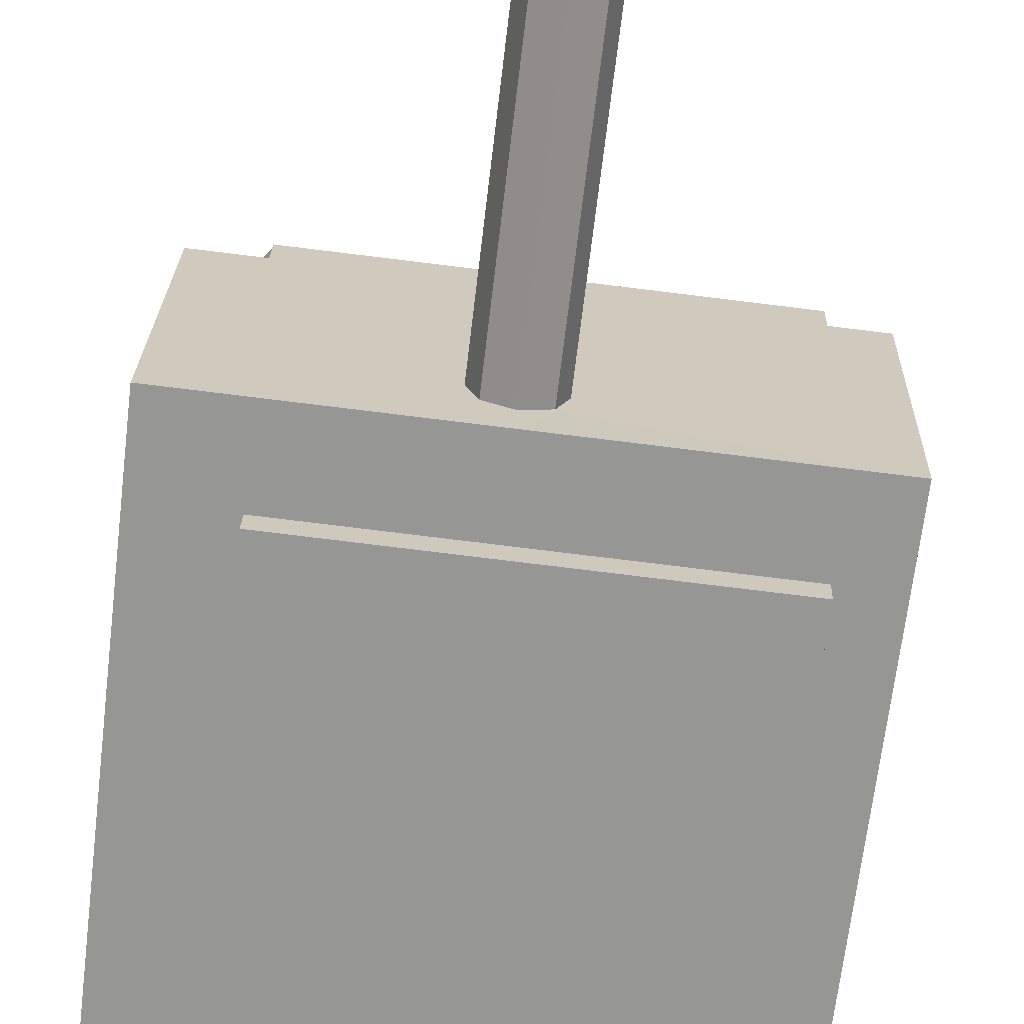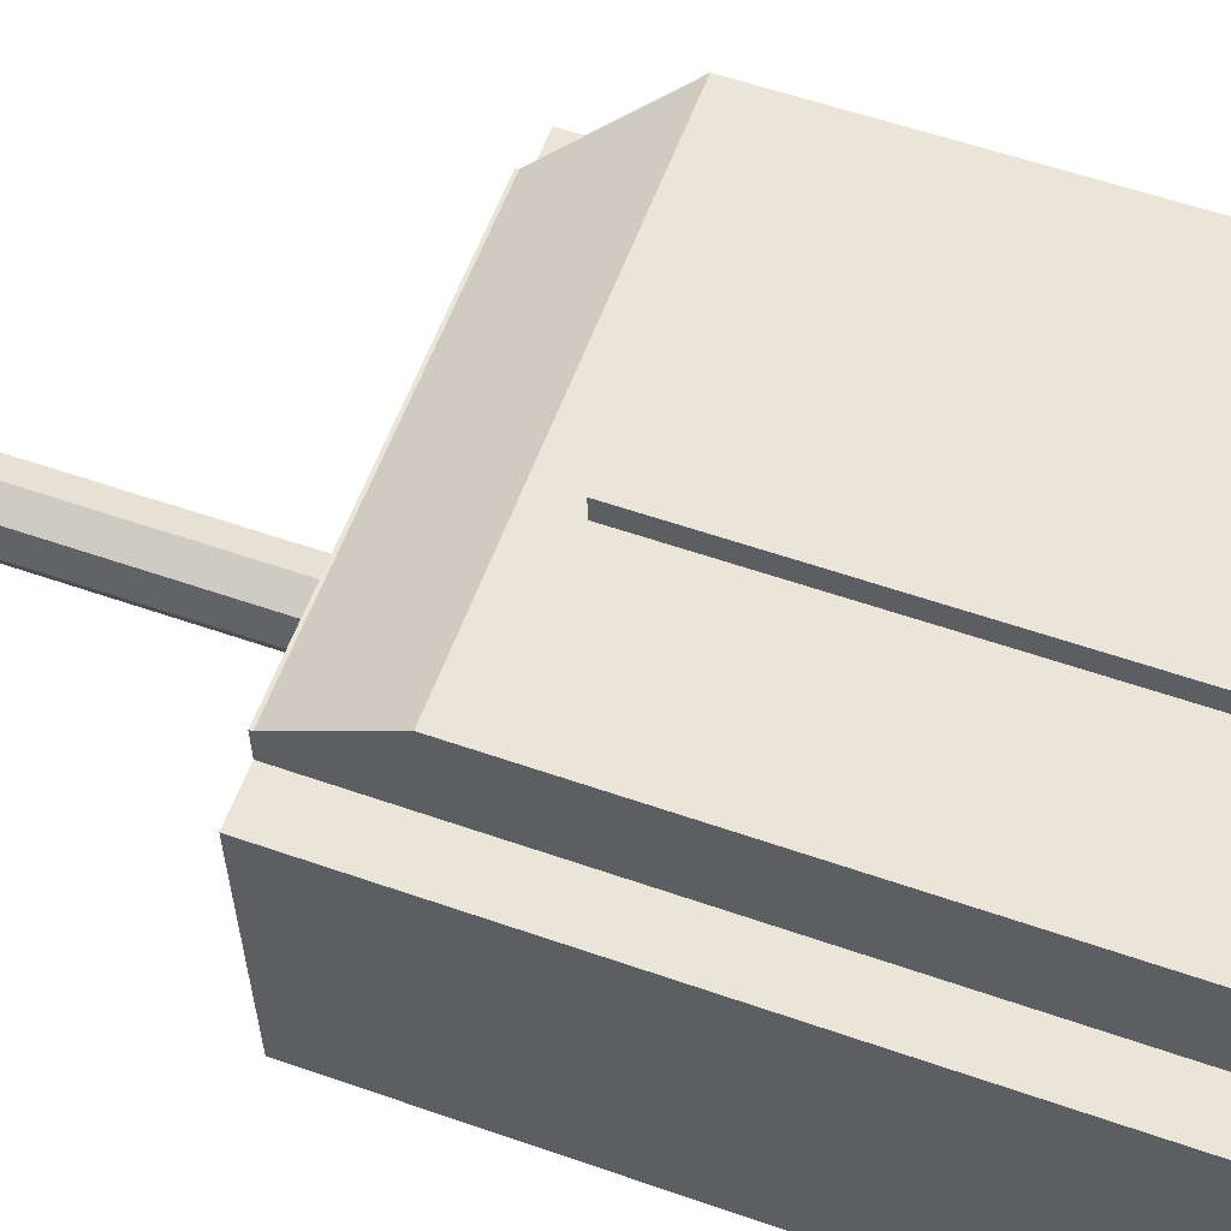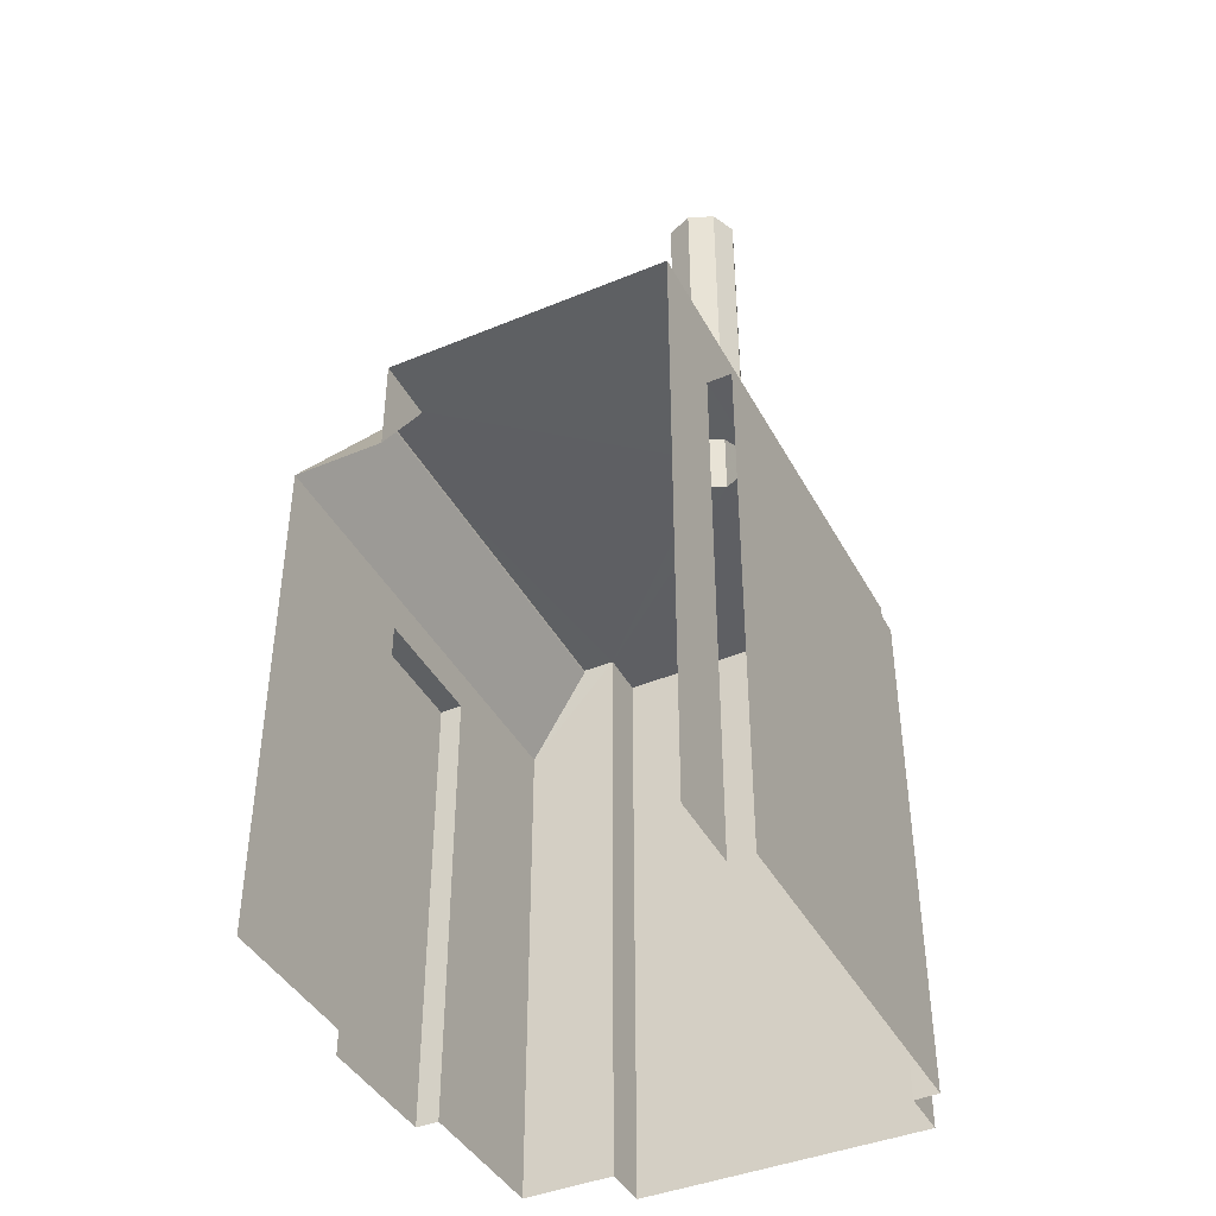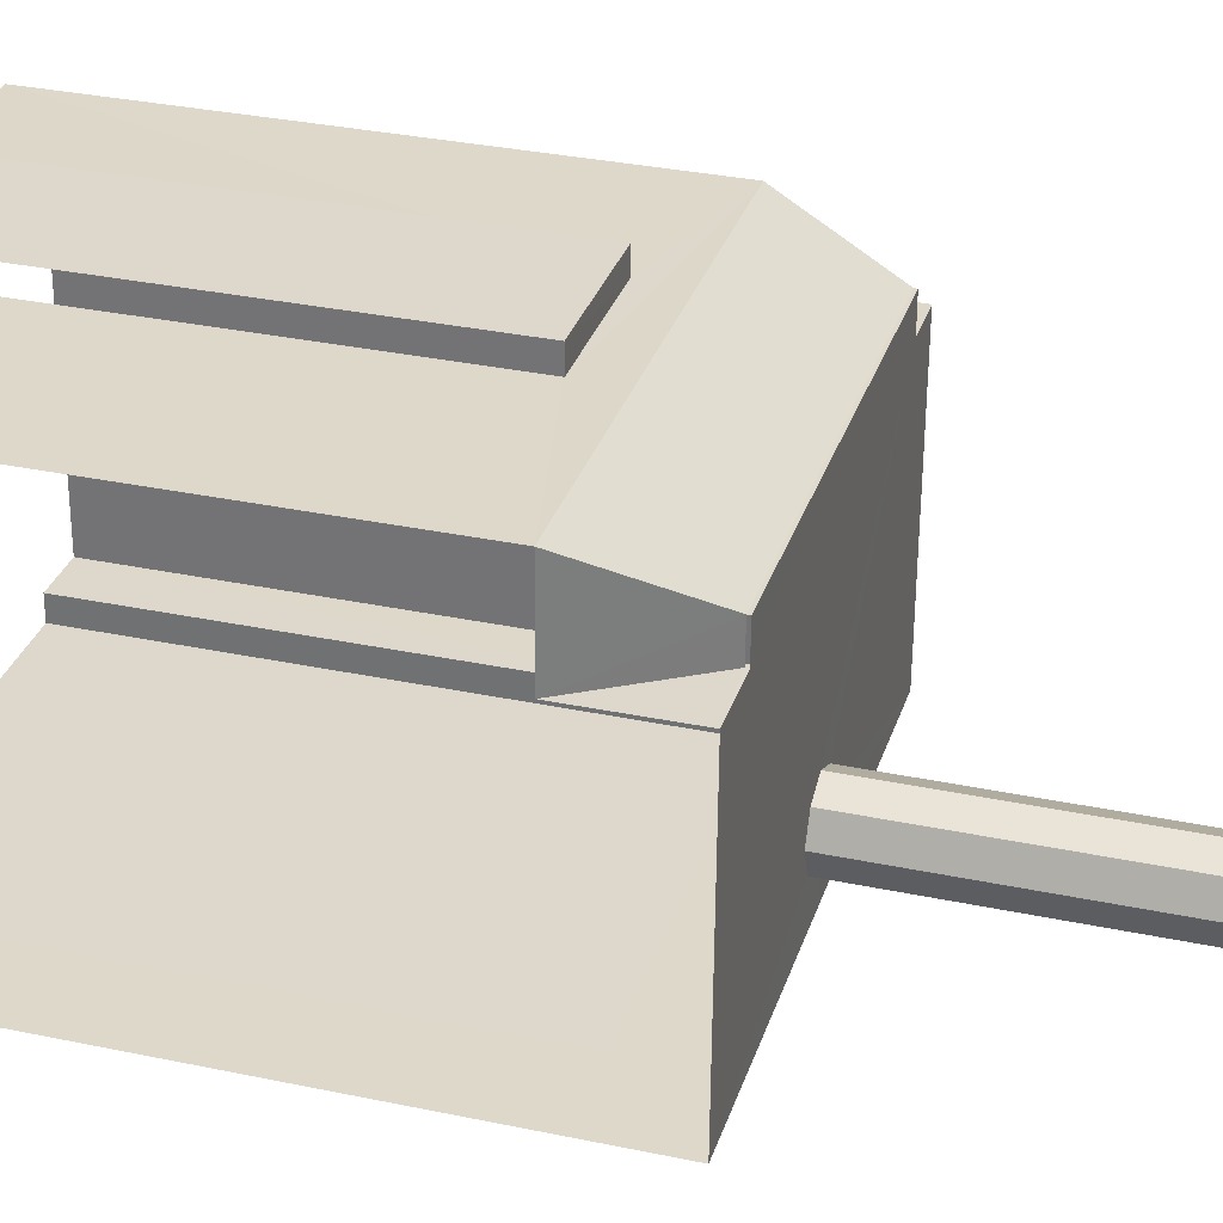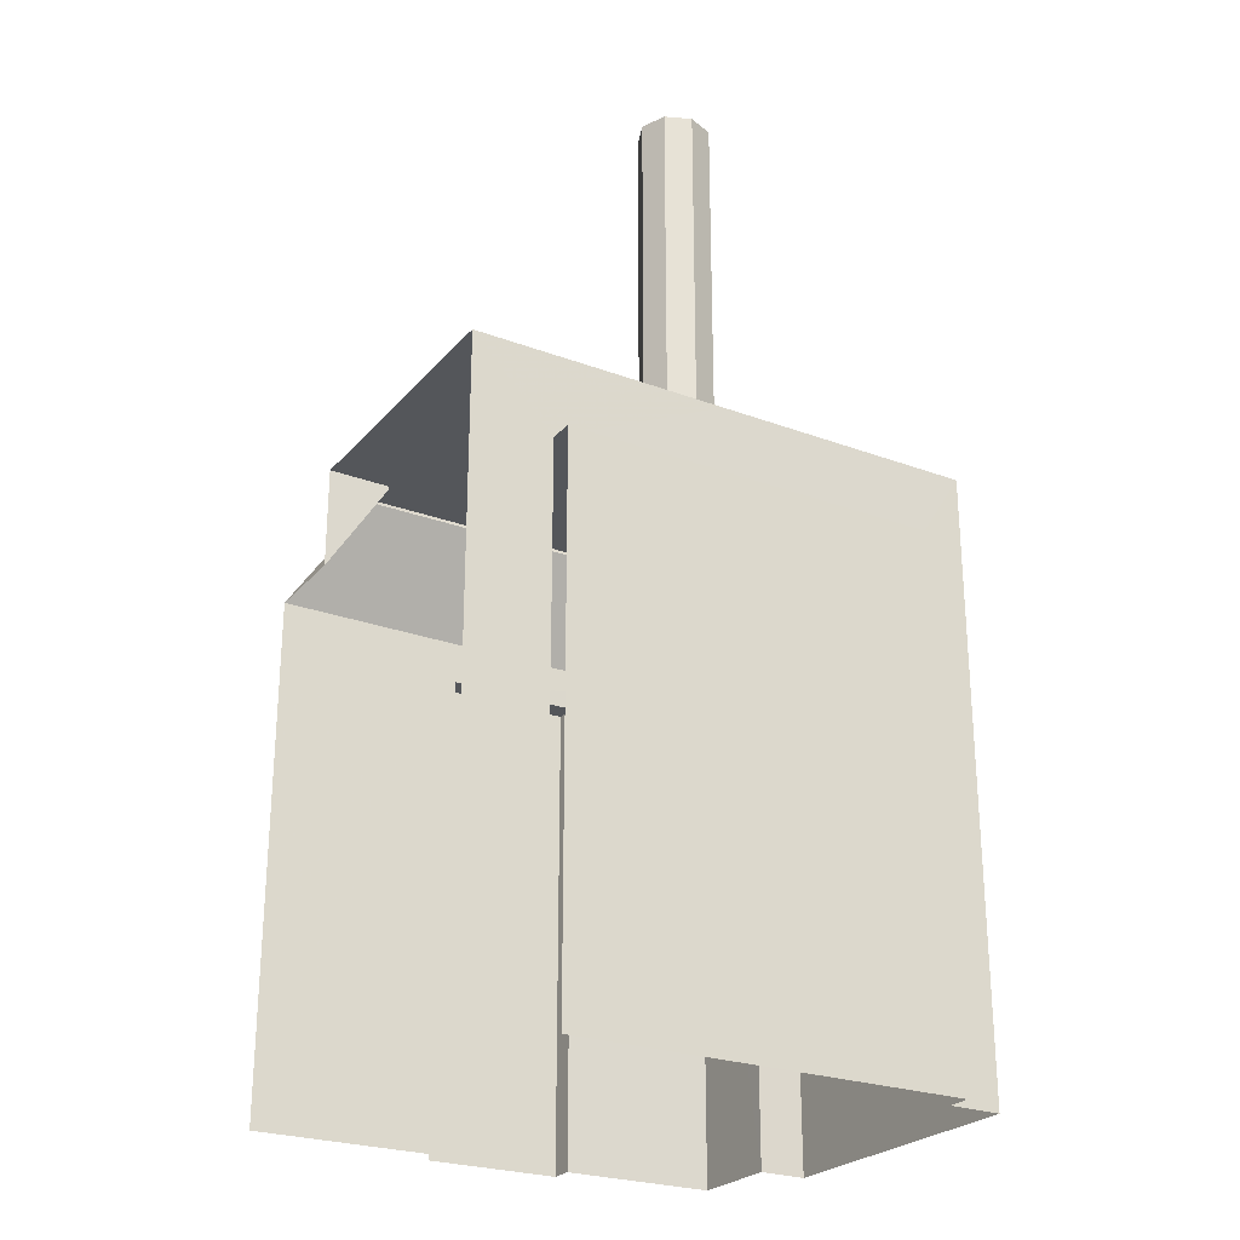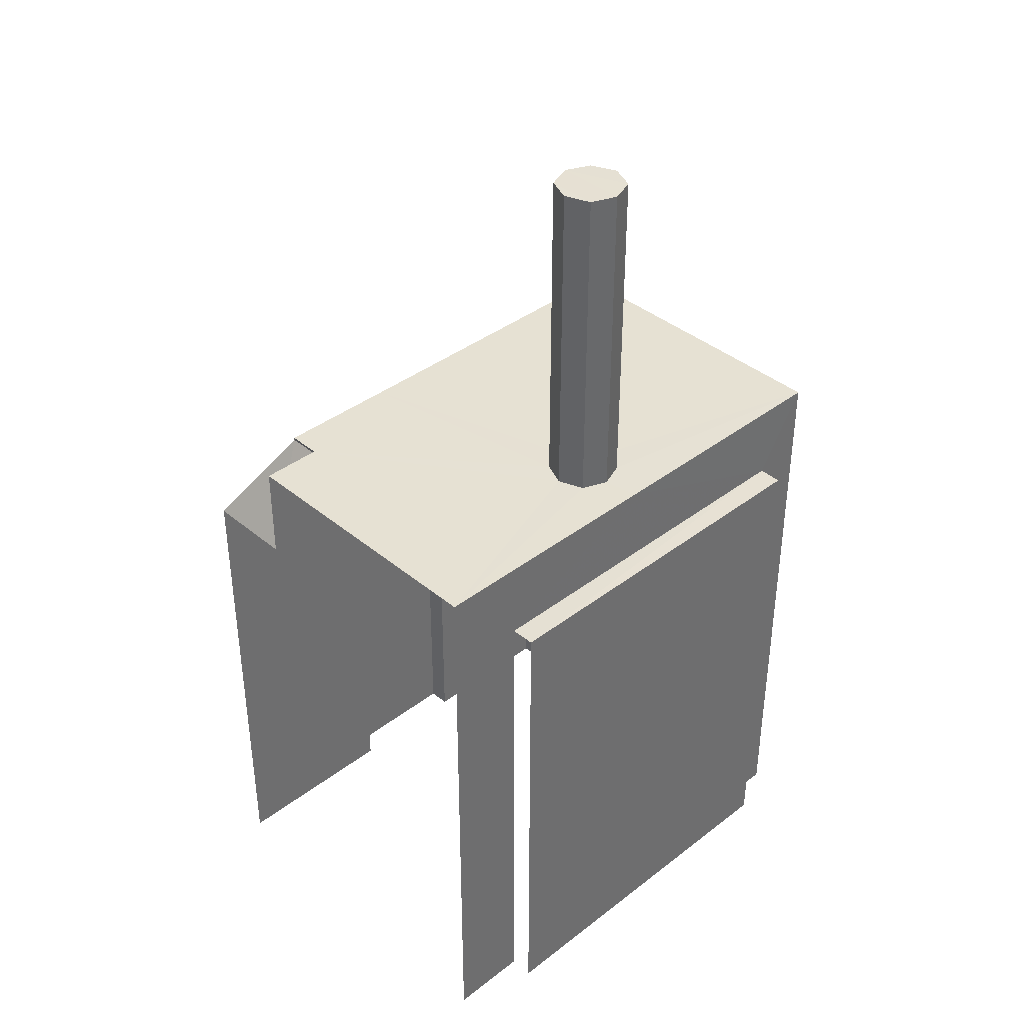
<metadata>
{"format":"obj","ext":"obj","renderer":"f3d","projection":"perspective","resolution":1024,"background":"white","views":[{"elev":-67.7,"azim":-6.8,"up":"+Y"},{"elev":57.3,"azim":110.0,"up":"+Y"},{"elev":-42.0,"azim":-64.9,"up":"+Z"},{"elev":32.3,"azim":-73.6,"up":"+Y"},{"elev":-25.4,"azim":-32.3,"up":"+Z"},{"elev":38.7,"azim":-45.3,"up":"+Z"}]}
</metadata>
<code>
v -3.722e+05 -1.047e+05 27.72
v -3.723e+05 -1.047e+05 27.72
v -3.722e+05 -1.047e+05 27.72
v -3.722e+05 -1.047e+05 27.72
v -3.722e+05 -1.047e+05 27.72
v -3.722e+05 -1.047e+05 27.72
v -3.723e+05 -1.047e+05 27.72
v -3.723e+05 -1.047e+05 27.72
v -3.723e+05 -1.047e+05 27.72
v -3.722e+05 -1.047e+05 27.72
v -3.722e+05 -1.047e+05 27.72
v -3.722e+05 -1.047e+05 27.72
v -3.722e+05 -1.047e+05 27.72
v -3.722e+05 -1.047e+05 27.72
v -3.722e+05 -1.047e+05 59.84
v -3.723e+05 -1.047e+05 59.84
v -3.722e+05 -1.047e+05 59.84
v -3.722e+05 -1.047e+05 59.84
v -3.722e+05 -1.047e+05 59.84
v -3.723e+05 -1.047e+05 59.84
v -3.723e+05 -1.047e+05 59.84
v -3.722e+05 -1.047e+05 59.84
v -3.722e+05 -1.047e+05 59.84
v -3.722e+05 -1.047e+05 59.84
v -3.723e+05 -1.047e+05 59.84
v -3.722e+05 -1.047e+05 59.84
v -3.722e+05 -1.047e+05 59.84
v -3.722e+05 -1.047e+05 59.84
v -3.722e+05 -1.047e+05 59.84
v -3.722e+05 -1.047e+05 59.84
v -3.722e+05 -1.047e+05 59.84
v -3.722e+05 -1.047e+05 59.84
v -3.722e+05 -1.047e+05 52.39
v -3.722e+05 -1.047e+05 52.39
v -3.722e+05 -1.047e+05 52.39
v -3.722e+05 -1.047e+05 52.39
v -3.722e+05 -1.047e+05 55.52
v -3.723e+05 -1.047e+05 55.52
v -3.722e+05 -1.047e+05 55.52
v -3.723e+05 -1.047e+05 55.52
v -3.723e+05 -1.047e+05 59.7
v -3.723e+05 -1.047e+05 54.53
v -3.723e+05 -1.047e+05 54.53
v -3.723e+05 -1.047e+05 59.7
v -3.722e+05 -1.047e+05 77.79
v -3.722e+05 -1.047e+05 77.79
v -3.722e+05 -1.047e+05 77.79
v -3.722e+05 -1.047e+05 77.79
v -3.722e+05 -1.047e+05 77.79
v -3.722e+05 -1.047e+05 77.79
v -3.722e+05 -1.047e+05 77.79
v -3.722e+05 -1.047e+05 77.79
v -3.722e+05 -1.047e+05 54.53
v -3.722e+05 -1.047e+05 59.7
f 1 2 3
f 4 3 5
f 6 4 5
f 7 8 9
f 2 7 3
f 10 5 11
f 12 7 9
f 13 11 12
f 14 11 13
f 5 3 11
f 3 7 11
f 11 7 12
f 25 41 44
f 20 25 44
f 7 2 38
f 40 7 38
f 12 35 13
f 12 36 35
f 16 43 8
f 8 43 9
f 16 21 43
f 9 43 42
f 15 16 17
f 18 17 19
f 16 20 21
f 22 19 23
f 20 24 25
f 24 22 26
f 17 27 15
f 28 16 15
f 18 19 29
f 18 27 17
f 28 20 16
f 29 19 22
f 30 24 20
f 31 22 24
f 28 30 20
f 32 29 22
f 31 24 30
f 31 32 22
f 33 34 35
f 36 33 35
f 37 38 39
f 37 40 38
f 41 42 43
f 44 41 43
f 45 46 47
f 48 46 45
f 47 49 50
f 49 51 50
f 45 47 52
f 52 47 50
f 41 53 42
f 41 54 53
f 11 14 34
f 33 11 34
f 28 51 49
f 30 28 49
f 27 52 50
f 15 27 50
f 32 47 46
f 32 31 47
f 28 50 51
f 28 15 50
f 12 9 36
f 9 42 36
f 11 33 10
f 36 42 53
f 33 36 53
f 10 33 53
f 18 45 52
f 27 18 52
f 31 49 47
f 31 30 49
f 29 48 45
f 18 29 45
f 35 14 13
f 35 34 14
f 38 2 1
f 39 38 1
f 44 43 21
f 20 44 21
f 3 39 1
f 3 37 39
f 4 37 3
f 19 37 4
f 8 7 40
f 8 40 16
f 37 17 40
f 40 17 16
f 19 17 37
f 32 46 48
f 29 32 48
f 5 23 6
f 5 22 23
f 25 24 41
f 41 24 54
f 24 26 54
f 53 5 10
f 22 5 53
f 26 22 54
f 22 53 54
f 19 4 6
f 23 19 6

</code>
